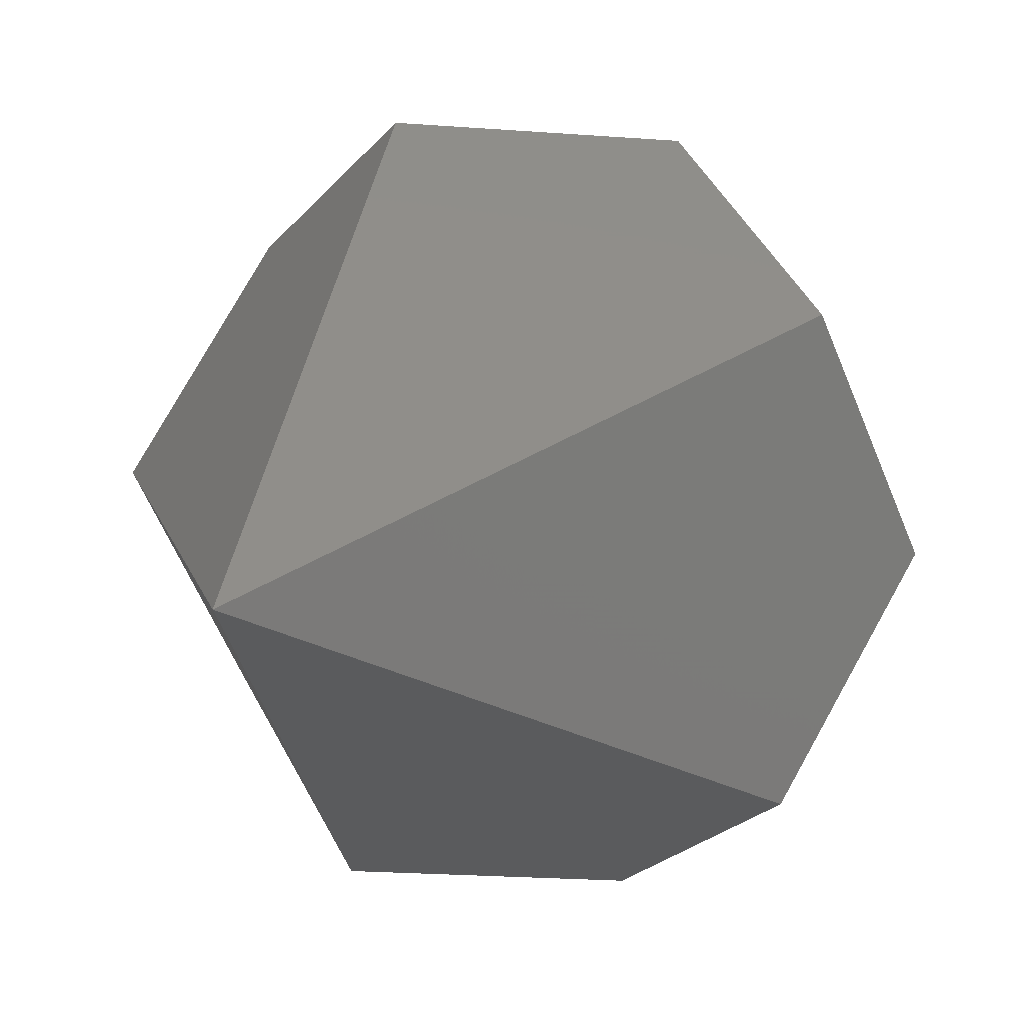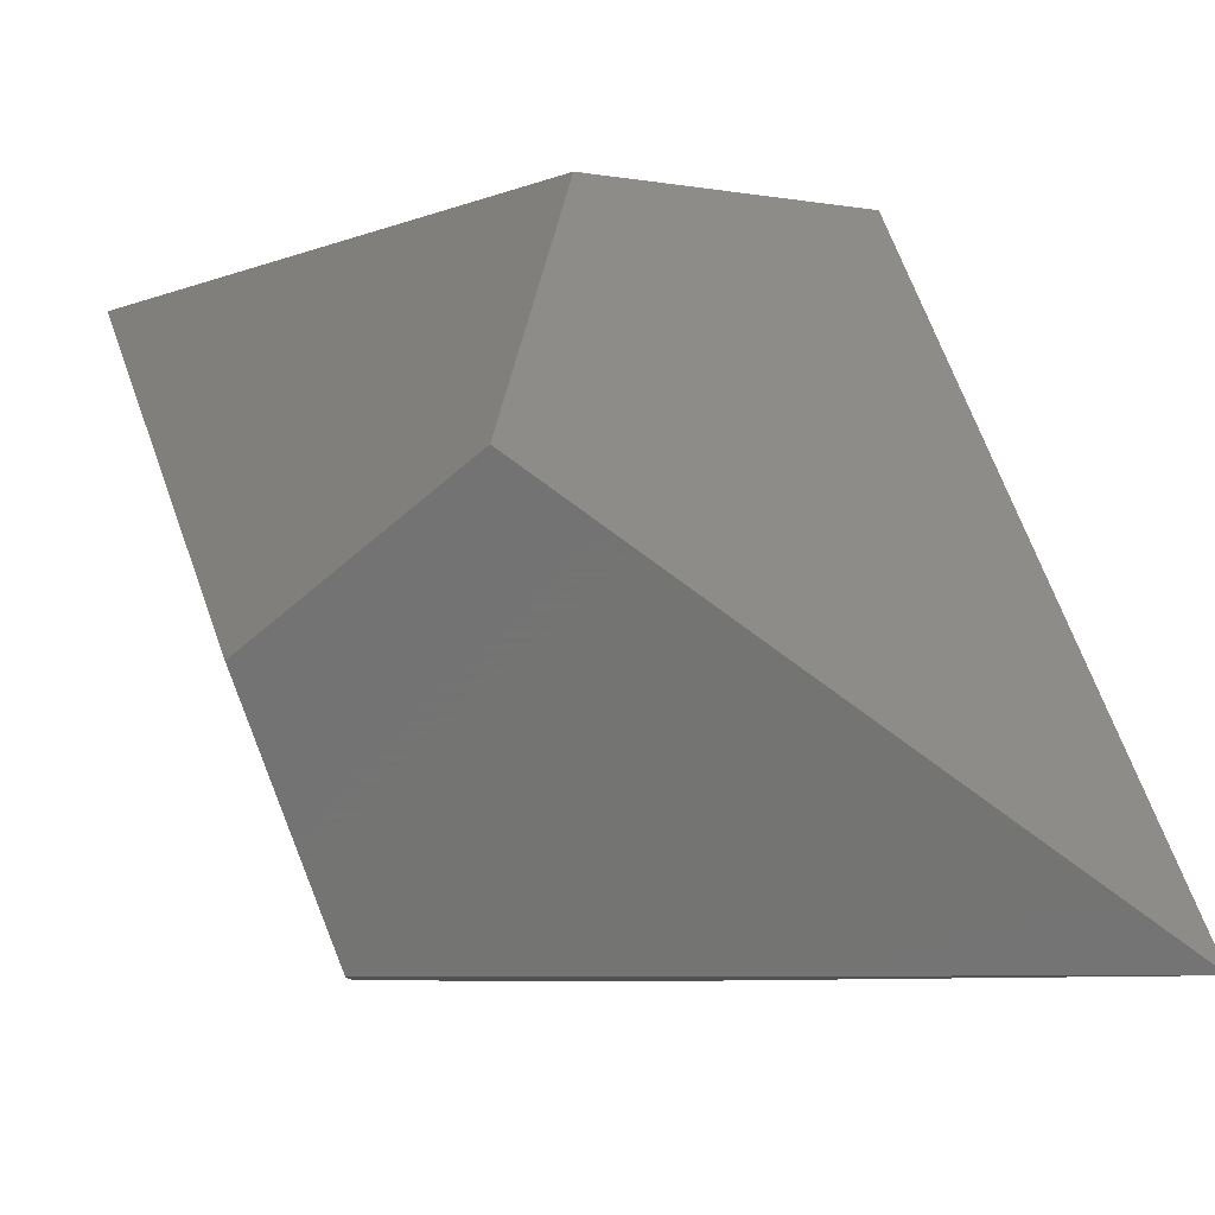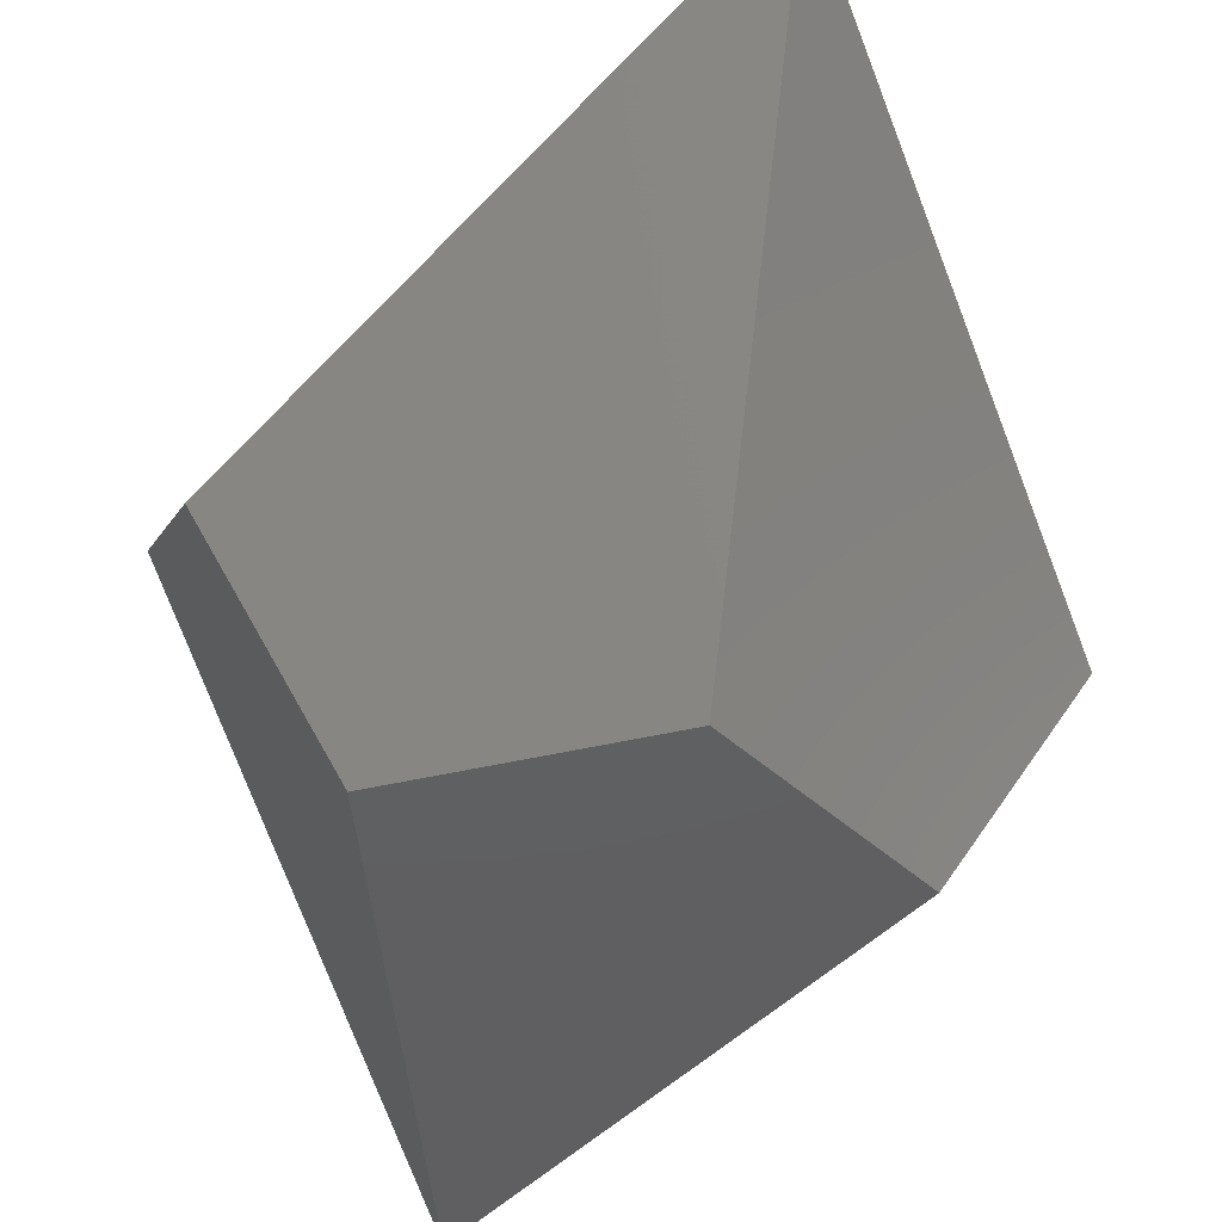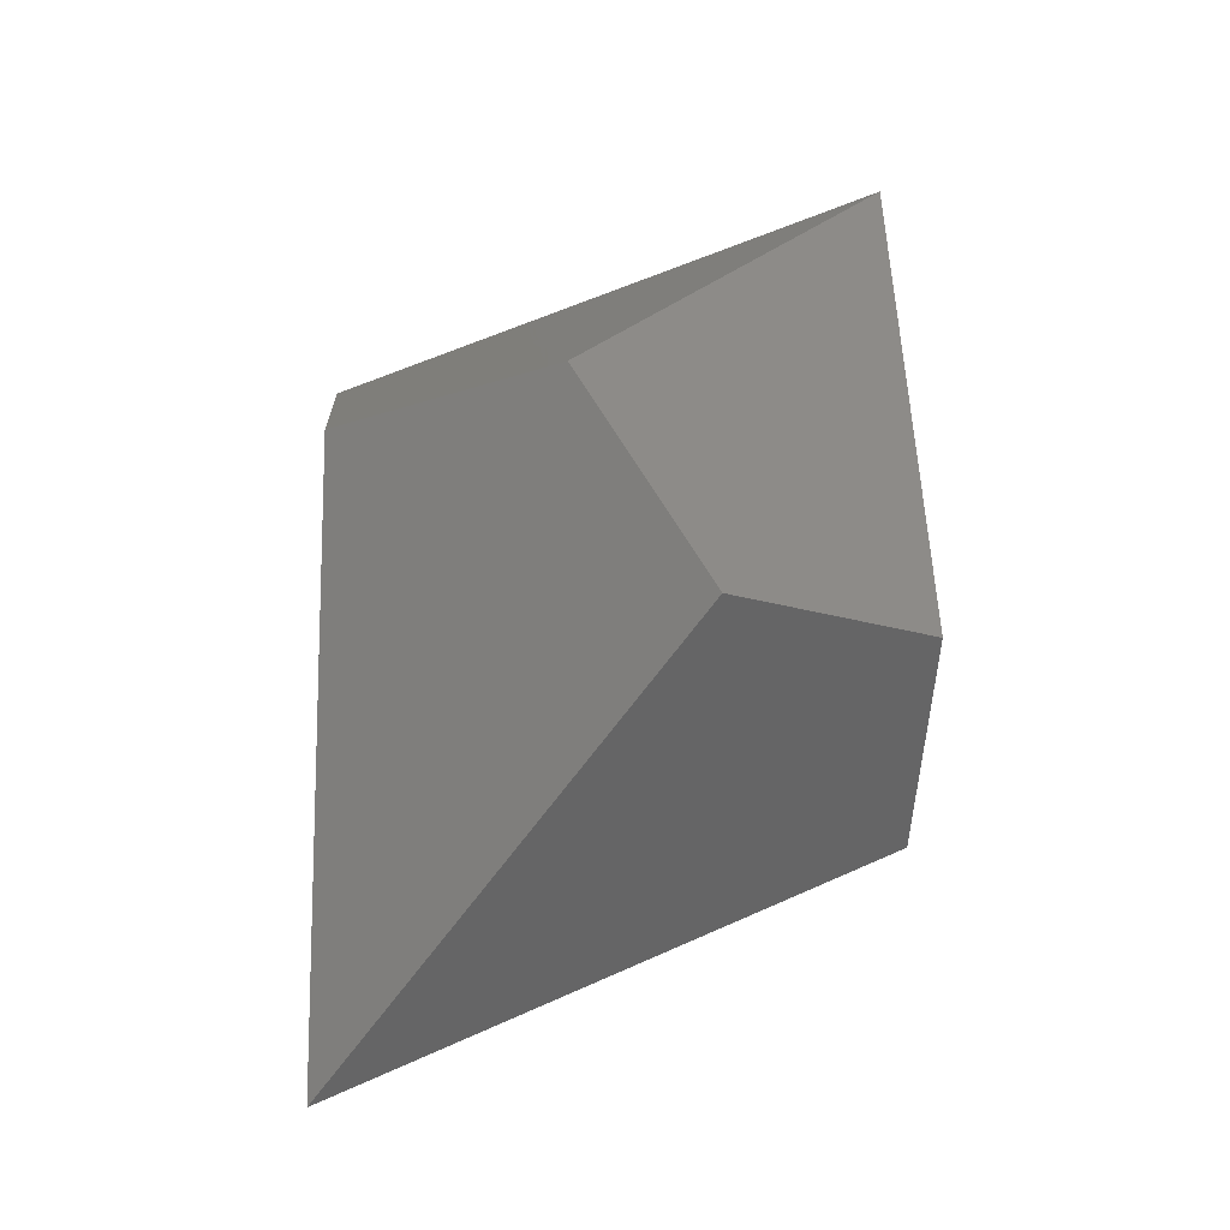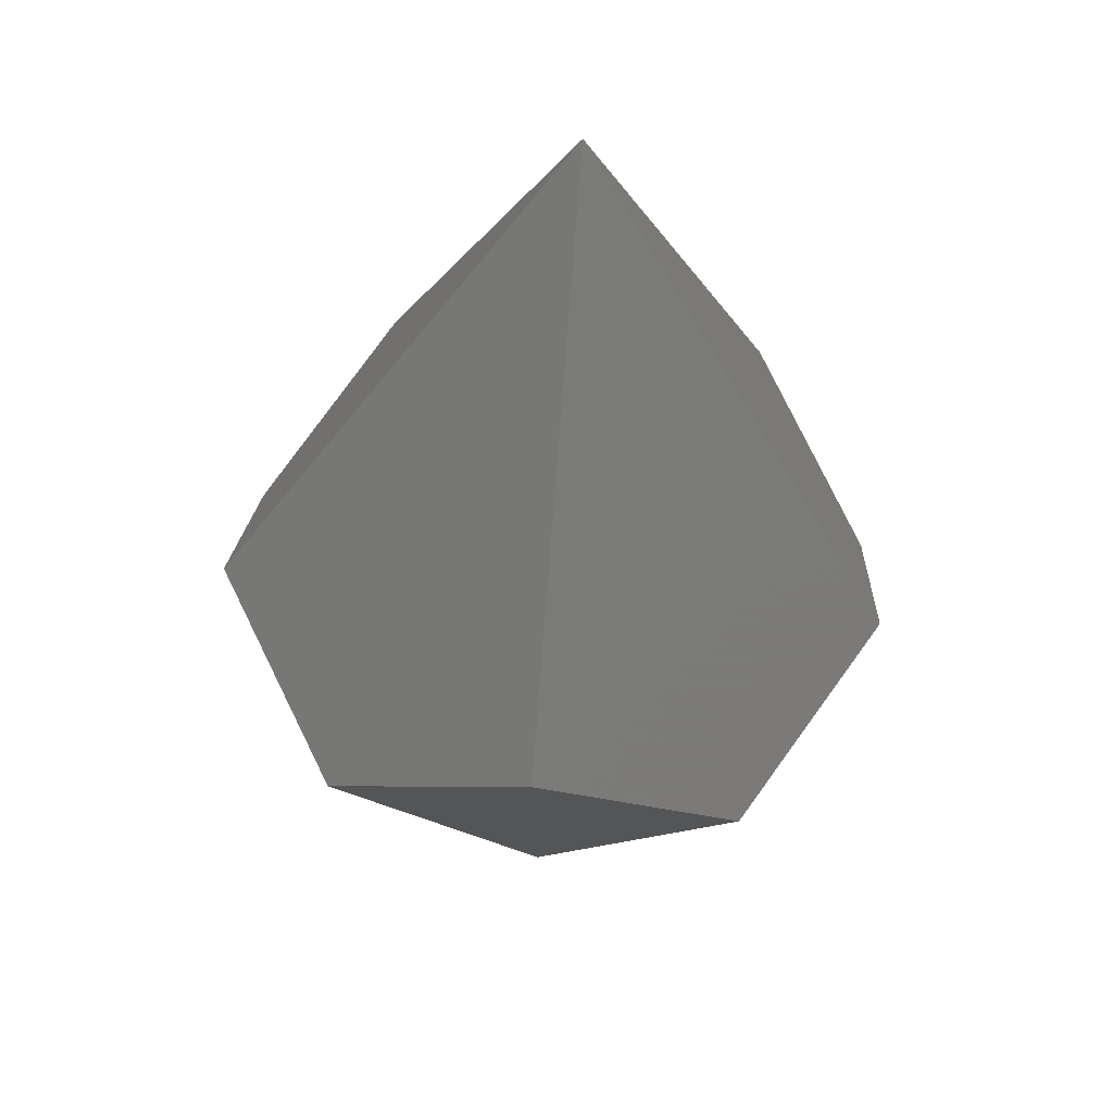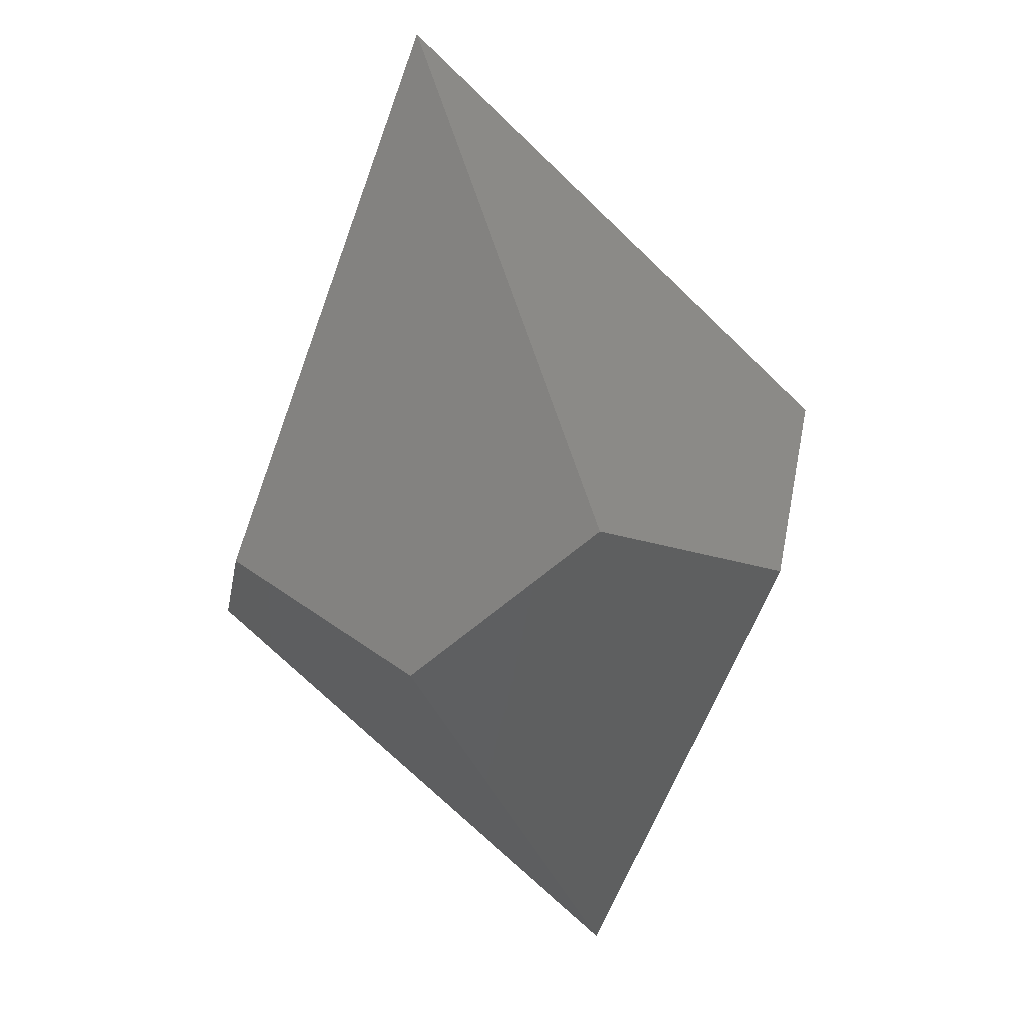
<metadata>
{"format":"stl","ext":"stl","renderer":"f3d","projection":"perspective","resolution":1024,"background":"white","views":[{"elev":-25.0,"azim":-153.7,"up":"+Z"},{"elev":-6.9,"azim":119.9,"up":"+Z"},{"elev":-39.7,"azim":-16.2,"up":"+Z"},{"elev":-20.7,"azim":85.8,"up":"+Y"},{"elev":77.3,"azim":4.9,"up":"+Y"},{"elev":-12.2,"azim":-157.9,"up":"+Y"}]}
</metadata>
<code>
# stl→obj: 32 verts, 60 faces
v 1.705 4.435 20.25
v 3.115 -3.115 20.25
v 5.065 2.251 20.25
v -3.115 -3.115 20.25
v -1.705 4.435 20.25
v 0 5.543 20.25
v 6.555e-08 -11.69 20.25
v 0 -11.69 20.25
v -6.555e-08 -11.69 20.25
v -5.065 2.251 20.25
v 1.705 -4.435 6.75
v 3.115 3.115 6.75
v 5.065 -2.251 6.75
v -3.115 3.115 6.75
v -1.705 -4.435 6.75
v 0 -5.543 6.75
v 6.555e-08 11.69 6.75
v 0 11.69 6.75
v -6.555e-08 11.69 6.75
v -5.065 -2.251 6.75
v -8.195 0.838 14.02
v -8.195 2.566 15.09
v -8.195 -0.838 12.98
v -5.041 -6.078 15.12
v -8.195 -2.566 11.91
v 8.195 -0.838 12.98
v 8.195 0.838 14.02
v 8.195 -2.566 11.91
v 5.041 6.078 11.88
v 8.195 2.566 15.09
v 5.041 -6.078 15.12
v -5.041 6.078 11.88
f 1 2 3
f 4 2 1
f 5 1 6
f 2 4 7
f 7 4 8
f 1 5 4
f 8 4 9
f 4 5 10
f 11 12 13
f 14 12 11
f 15 11 16
f 12 14 17
f 17 14 18
f 11 15 14
f 18 14 19
f 14 15 20
f 21 10 22
f 4 21 23
f 21 4 10
f 24 23 25
f 23 24 4
f 4 24 9
f 26 12 27
f 26 13 12
f 13 26 28
f 29 12 17
f 27 29 30
f 29 27 12
f 20 24 25
f 24 20 15
f 24 8 9
f 16 24 15
f 24 16 8
f 29 3 30
f 3 29 1
f 29 6 1
f 18 29 17
f 29 18 6
f 13 31 11
f 31 13 28
f 8 31 7
f 16 31 8
f 31 16 11
f 6 32 5
f 18 32 6
f 32 18 19
f 32 10 5
f 10 32 22
f 3 27 30
f 2 27 3
f 27 2 26
f 31 26 2
f 26 31 28
f 31 2 7
f 14 32 19
f 21 32 14
f 32 21 22
f 14 23 21
f 20 23 14
f 23 20 25

</code>
